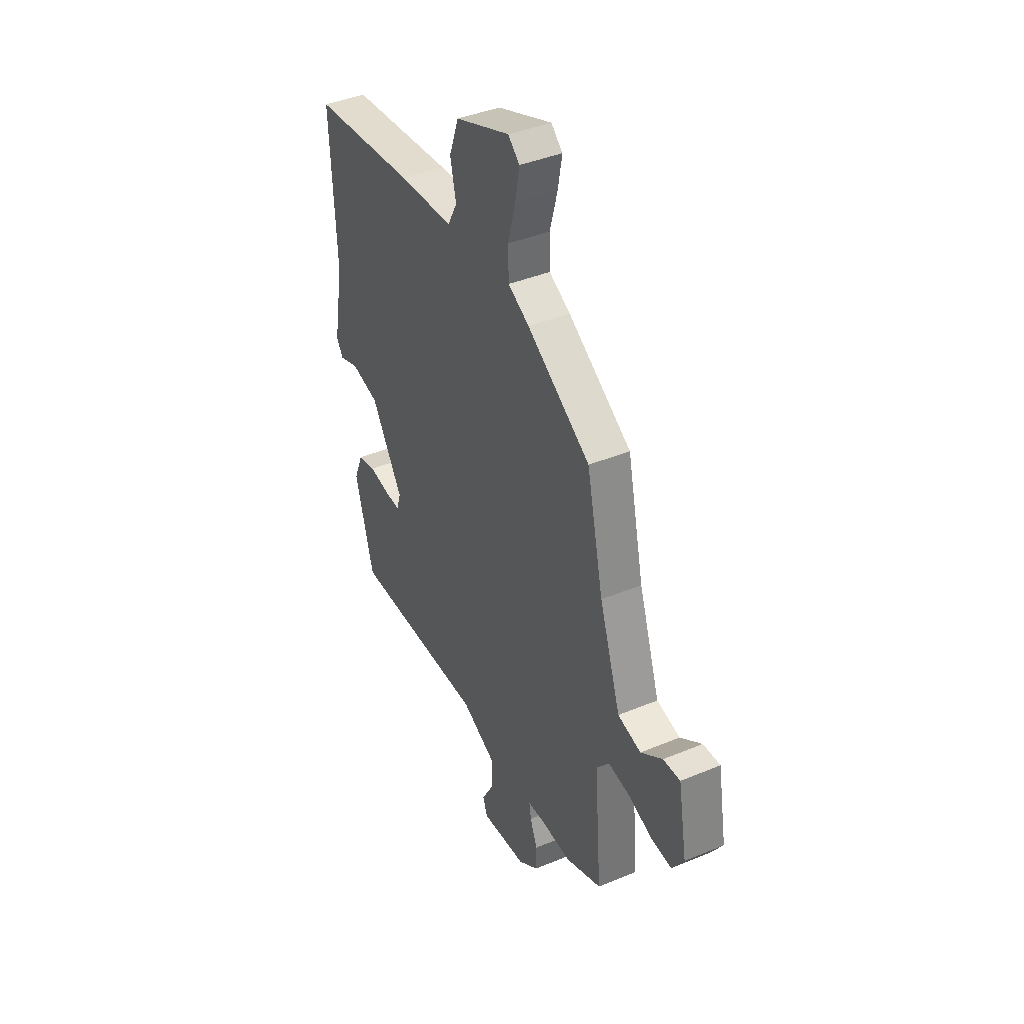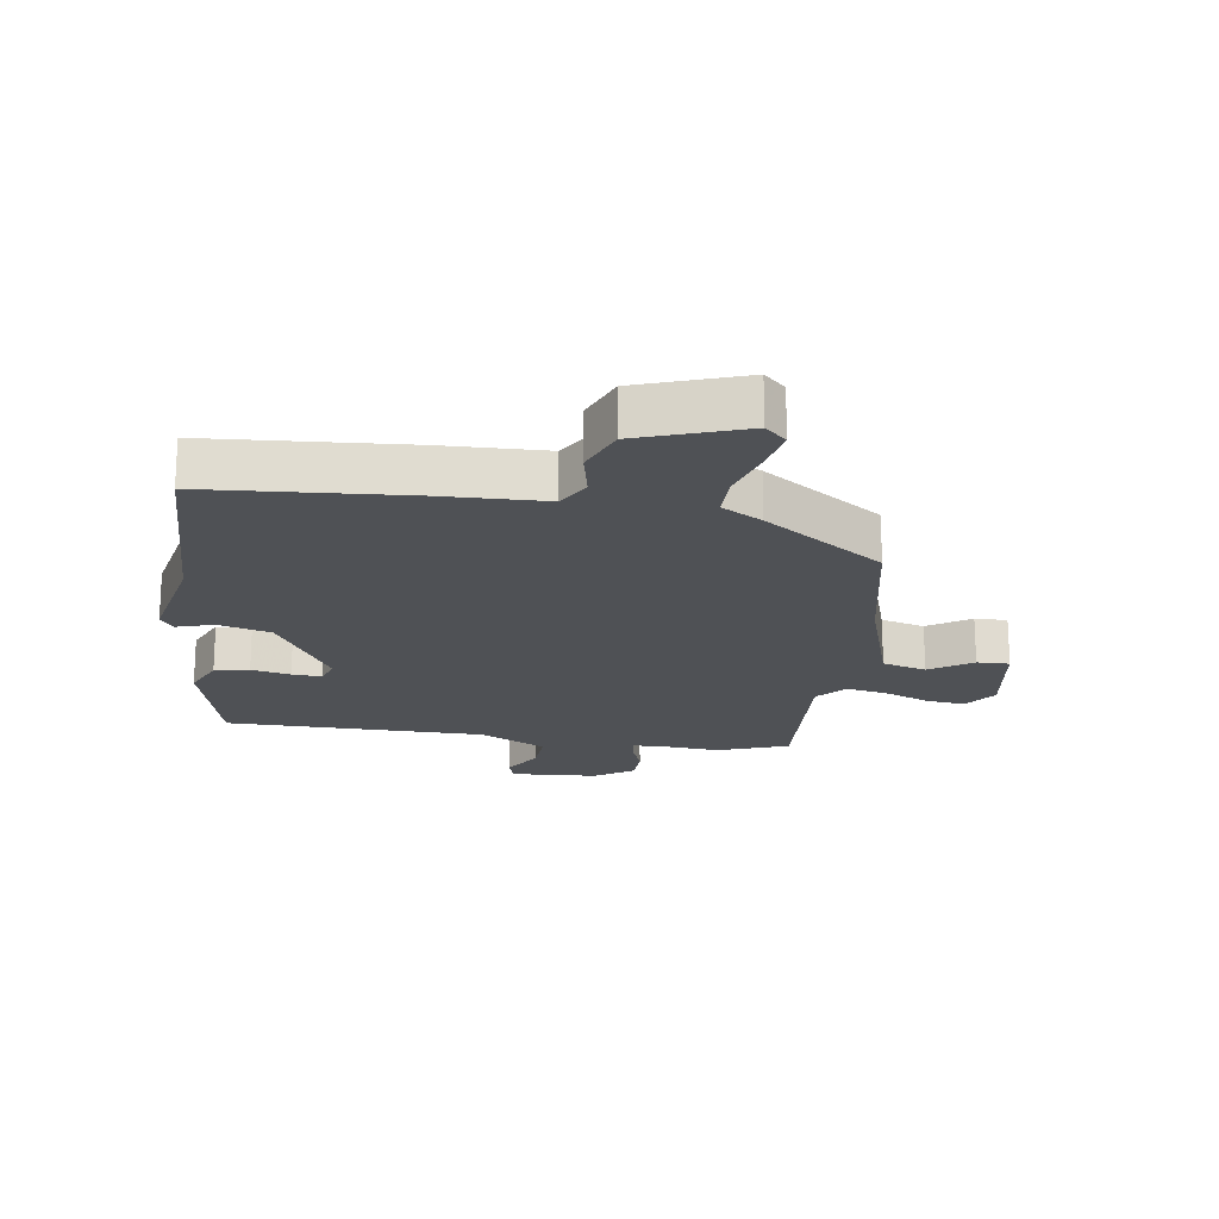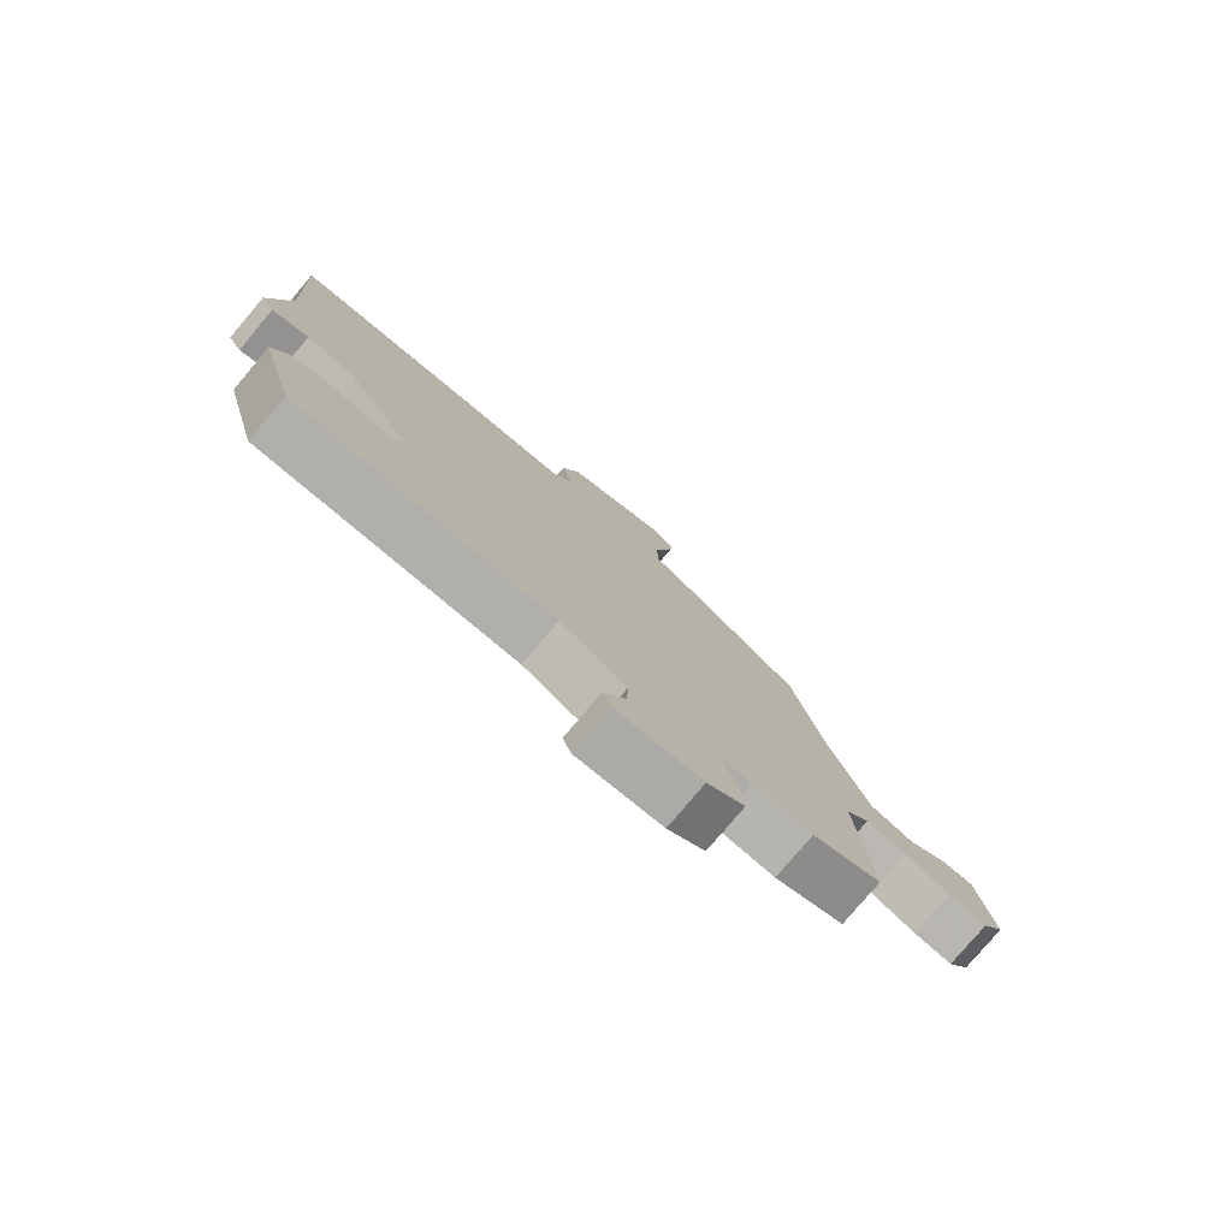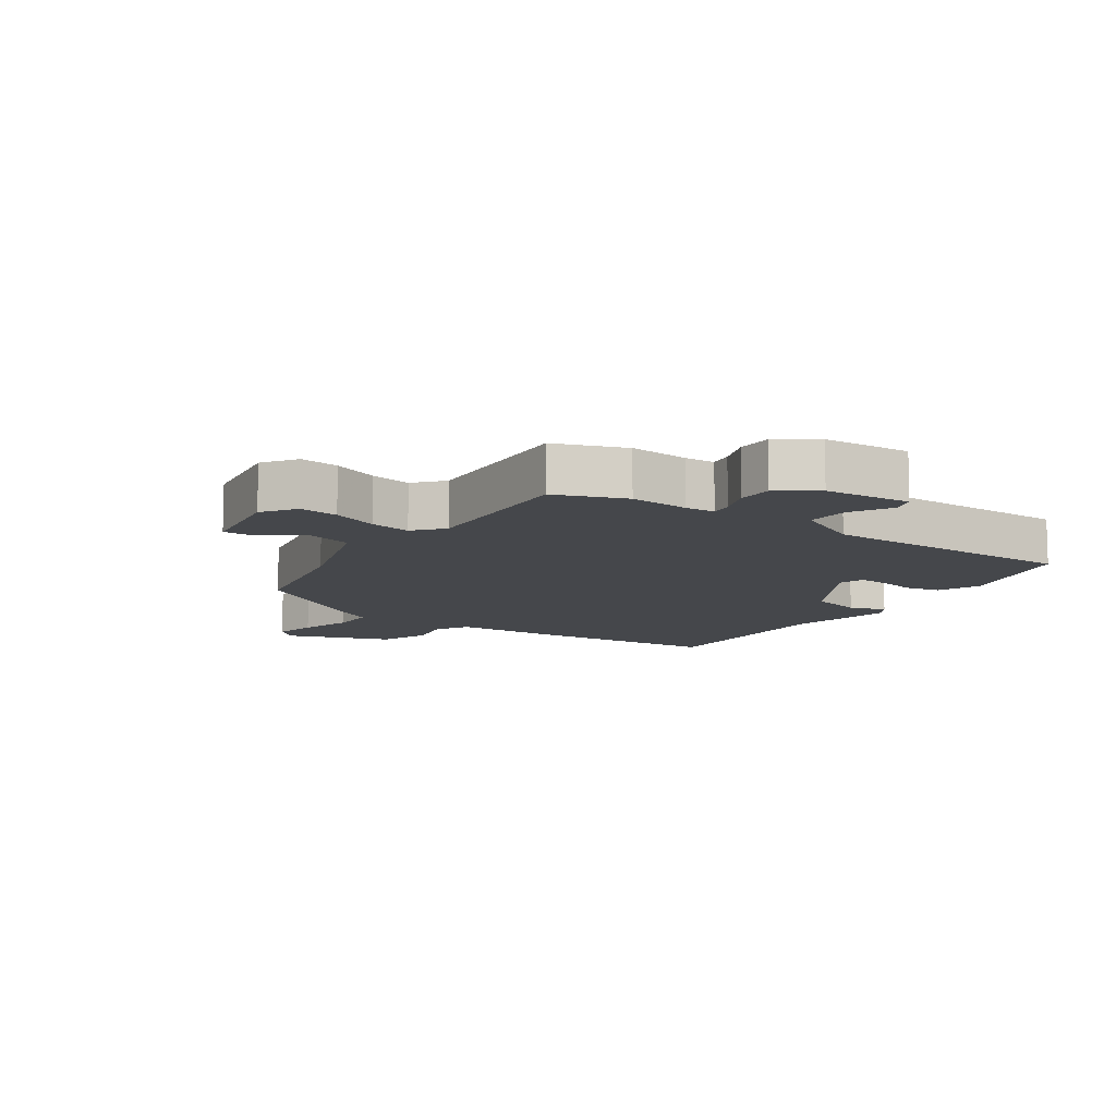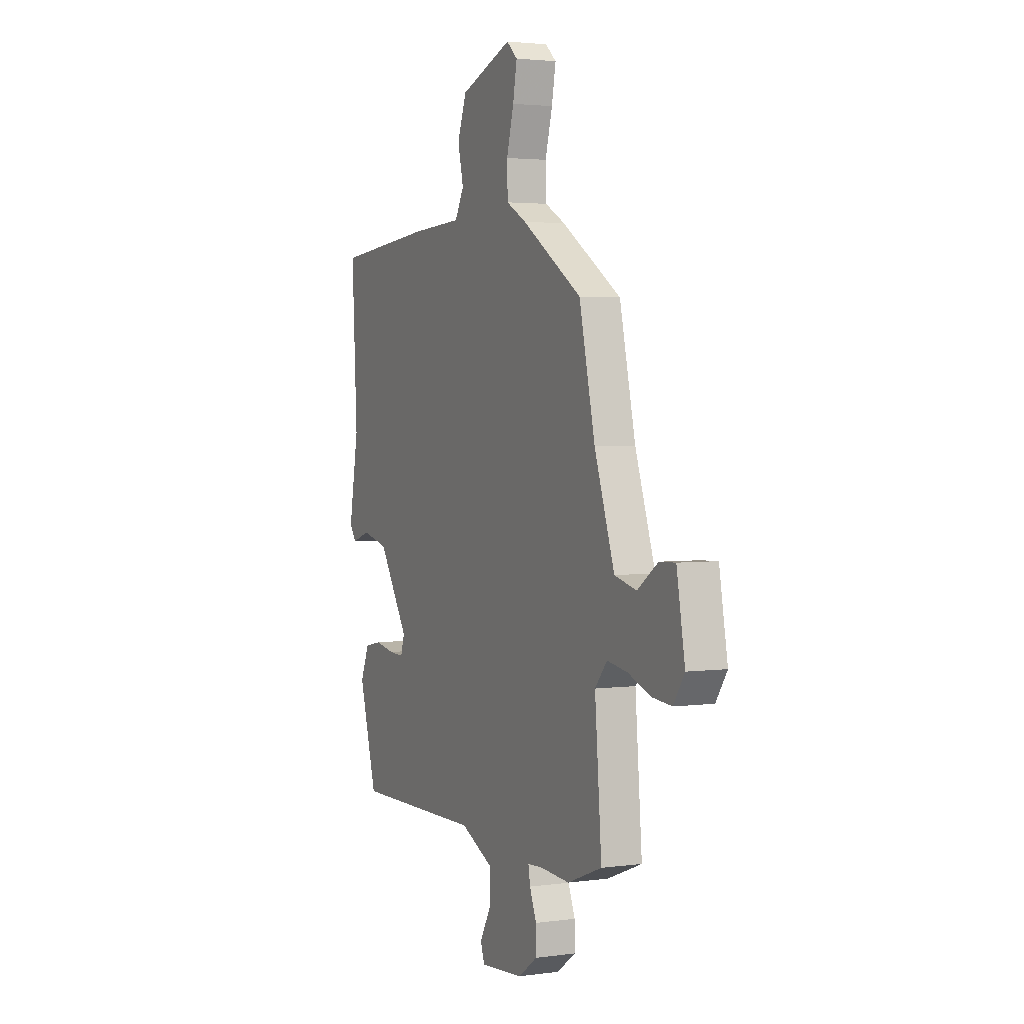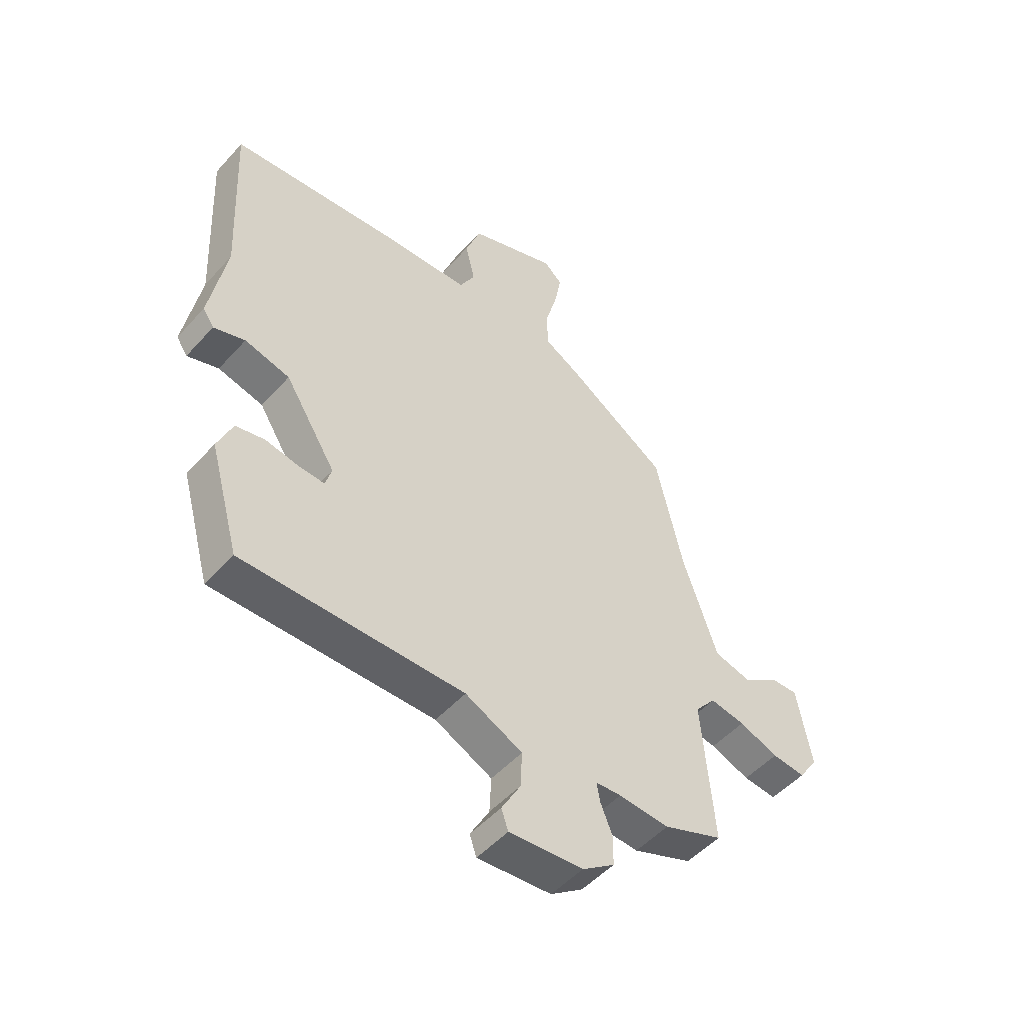
<metadata>
{"format":"obj","ext":"obj","renderer":"f3d","projection":"perspective","resolution":1024,"background":"white","views":[{"elev":40.5,"azim":62.9,"up":"+Z"},{"elev":-19.5,"azim":-9.7,"up":"+Y"},{"elev":-78.7,"azim":-40.2,"up":"+Z"},{"elev":-10.5,"azim":144.6,"up":"+Y"},{"elev":2.9,"azim":64.7,"up":"+Z"},{"elev":-50.7,"azim":-40.3,"up":"+Z"}]}
</metadata>
<code>
v 0.452 0.07 0.381
v 0.503 0.07 0.153
v 0.568 0.07 -0.039
v 0.639 0.07 -0.057
v 0.705 0.07 -0.01
v 0.757 0.07 -0.008
v 0.784 0.07 -0.161
v 0.748 0.07 -0.215
v 0.685 0.07 -0.209
v 0.611 0.07 -0.181
v 0.545 0.07 -0.17
v 0.506 0.07 -0.217
v 0.528 0.07 -0.489
v 0.416 0.07 -0.533
v 0.32 0.07 -0.527
v 0.272 0.07 -0.53
v 0.278 0.07 -0.566
v 0.3 0.07 -0.621
v 0.3 0.07 -0.678
v 0.239 0.07 -0.722
v 0.099 0.07 -0.734
v 0.086 0.07 -0.696
v 0.122 0.07 -0.631
v 0.125 0.07 -0.562
v 0.017 0.07 -0.51
v -0.4 0.07 -0.515
v -0.457 0.07 -0.311
v -0.429 0.07 -0.243
v -0.374 0.07 -0.231
v -0.311 0.07 -0.243
v -0.263 0.07 -0.245
v -0.251 0.07 -0.204
v -0.348 0.07 -0.05
v -0.433 0.07 -0.029
v -0.492 0.07 -0.049
v -0.513 0.07 -0.018
v -0.482 0.07 0.158
v -0.499 0.07 0.49
v -0.183 0.07 0.52
v -0.015 0.07 0.529
v 0.014 0.07 0.583
v -0.004 0.07 0.661
v 0.025 0.07 0.741
v 0.192 0.07 0.804
v 0.227 0.07 0.772
v 0.214 0.07 0.701
v 0.191 0.07 0.616
v 0.193 0.07 0.544
v 0.258 0.07 0.508
v 0.452 0 0.381
v 0.503 0 0.153
v 0.568 0 -0.039
v 0.639 0 -0.057
v 0.705 0 -0.01
v 0.757 0 -0.008
v 0.784 0 -0.161
v 0.748 0 -0.215
v 0.685 0 -0.209
v 0.611 0 -0.181
v 0.545 0 -0.17
v 0.506 0 -0.217
v 0.528 0 -0.489
v 0.416 0 -0.533
v 0.32 0 -0.527
v 0.272 0 -0.53
v 0.278 0 -0.566
v 0.3 0 -0.621
v 0.3 0 -0.678
v 0.239 0 -0.722
v 0.099 0 -0.734
v 0.086 0 -0.696
v 0.122 0 -0.631
v 0.125 0 -0.562
v 0.017 0 -0.51
v -0.4 0 -0.515
v -0.457 0 -0.311
v -0.429 0 -0.243
v -0.374 0 -0.231
v -0.311 0 -0.243
v -0.263 0 -0.245
v -0.251 0 -0.204
v -0.348 0 -0.05
v -0.433 0 -0.029
v -0.492 0 -0.049
v -0.513 0 -0.018
v -0.482 0 0.158
v -0.499 0 0.49
v -0.183 0 0.52
v -0.015 0 0.529
v 0.014 0 0.583
v -0.004 0 0.661
v 0.025 0 0.741
v 0.192 0 0.804
v 0.227 0 0.772
v 0.214 0 0.701
v 0.191 0 0.616
v 0.193 0 0.544
v 0.258 0 0.508
f 48 49 1 2
f 45 46 47
f 44 45 47
f 43 44 47
f 42 43 47
f 41 42 47
f 40 41 47 48
f 37 38 39 40
f 37 40 48
f 36 37 48
f 35 36 48
f 34 35 48
f 48 2 3
f 34 48 3
f 33 34 3
f 28 29 30
f 27 28 30
f 26 27 30
f 25 26 30
f 24 25 30 31
f 21 22 23
f 20 21 23
f 19 20 23
f 18 19 23
f 17 18 23
f 16 17 23 24
f 12 13 14 15
f 12 15 16
f 8 9 10
f 7 8 10
f 6 7 10
f 5 6 10
f 4 5 10
f 4 10 11
f 3 4 11
f 33 3 11
f 32 33 11
f 24 31 32
f 16 24 32
f 12 16 32
f 11 12 32
f 51 50 98 97
f 96 95 94
f 96 94 93
f 96 93 92
f 96 92 91
f 96 91 90
f 97 96 90 89
f 89 88 87 86
f 97 89 86
f 97 86 85
f 97 85 84
f 97 84 83
f 52 51 97
f 52 97 83
f 52 83 82
f 79 78 77
f 79 77 76
f 79 76 75
f 79 75 74
f 80 79 74 73
f 72 71 70
f 72 70 69
f 72 69 68
f 72 68 67
f 72 67 66
f 73 72 66 65
f 64 63 62 61
f 65 64 61
f 59 58 57
f 59 57 56
f 59 56 55
f 59 55 54
f 59 54 53
f 60 59 53
f 60 53 52
f 60 52 82
f 60 82 81
f 81 80 73
f 81 73 65
f 81 65 61
f 81 61 60
f 1 50 51 2
f 2 51 52 3
f 3 52 53 4
f 4 53 54 5
f 5 54 55 6
f 6 55 56 7
f 7 56 57 8
f 8 57 58 9
f 9 58 59 10
f 10 59 60 11
f 11 60 61 12
f 12 61 62 13
f 13 62 63 14
f 14 63 64 15
f 15 64 65 16
f 16 65 66 17
f 17 66 67 18
f 18 67 68 19
f 19 68 69 20
f 20 69 70 21
f 21 70 71 22
f 22 71 72 23
f 23 72 73 24
f 24 73 74 25
f 25 74 75 26
f 26 75 76 27
f 27 76 77 28
f 28 77 78 29
f 29 78 79 30
f 30 79 80 31
f 31 80 81 32
f 32 81 82 33
f 33 82 83 34
f 34 83 84 35
f 35 84 85 36
f 36 85 86 37
f 37 86 87 38
f 38 87 88 39
f 39 88 89 40
f 40 89 90 41
f 41 90 91 42
f 42 91 92 43
f 43 92 93 44
f 44 93 94 45
f 45 94 95 46
f 46 95 96 47
f 47 96 97 48
f 48 97 98 49
f 49 98 50 1

</code>
